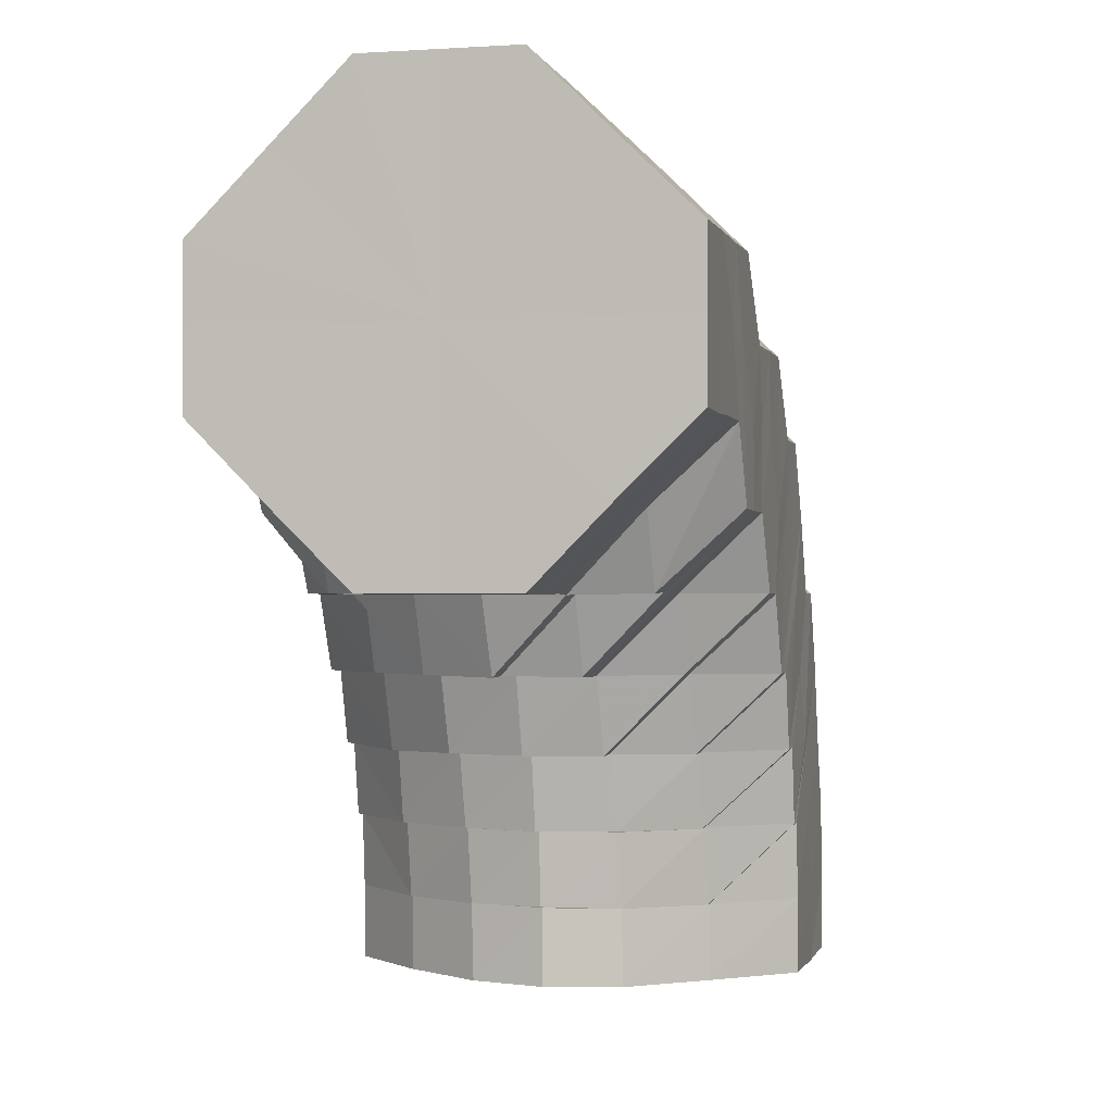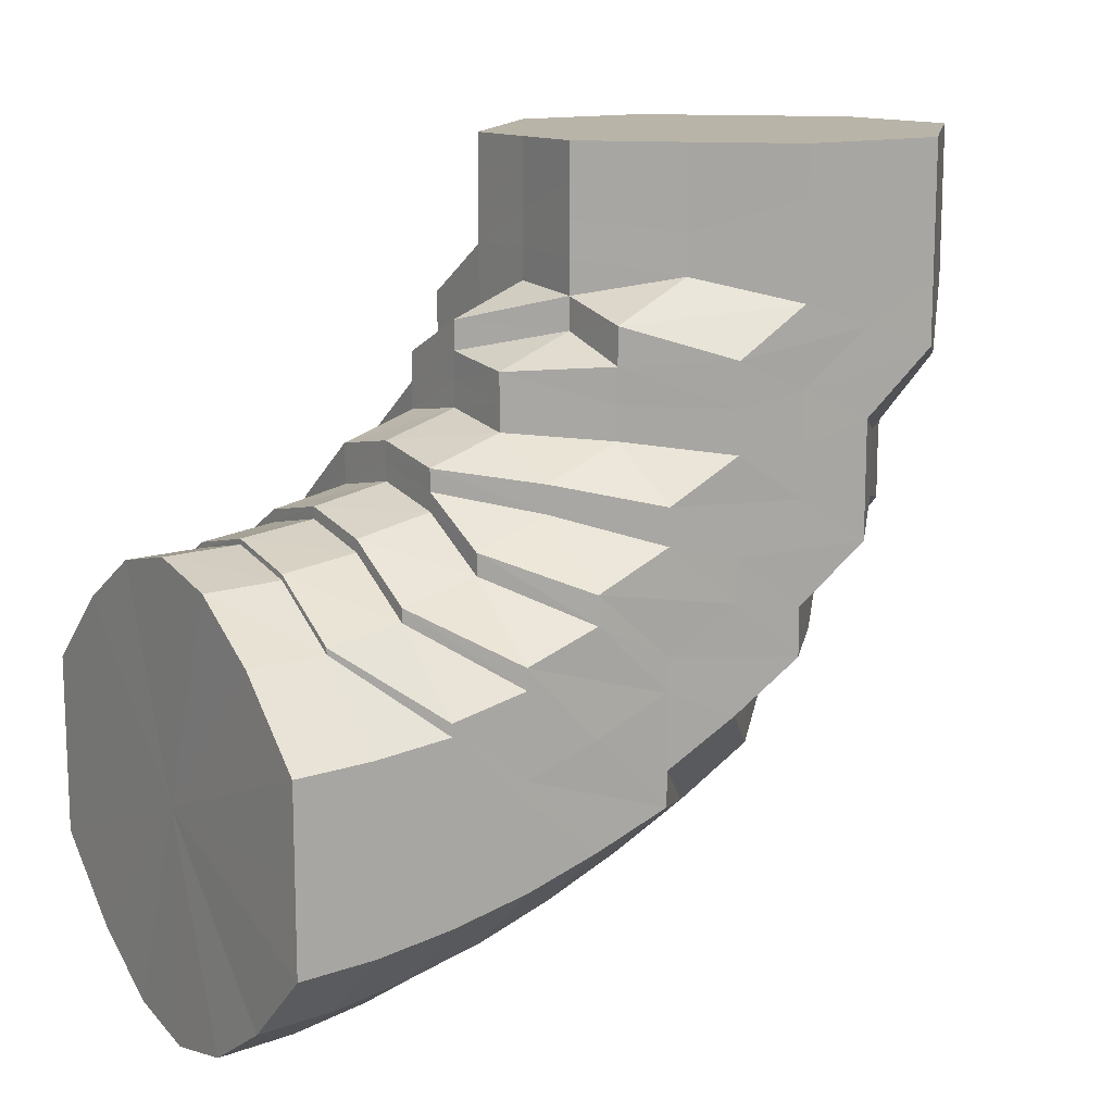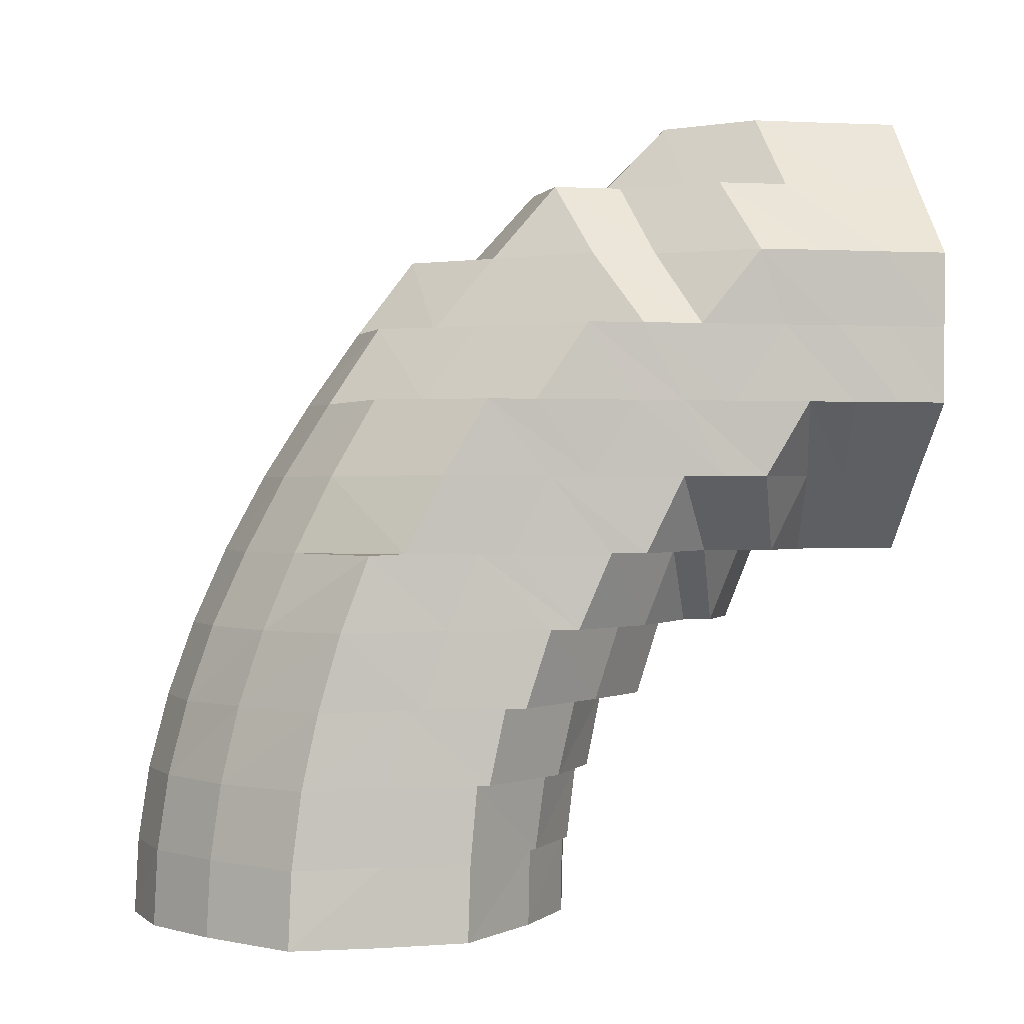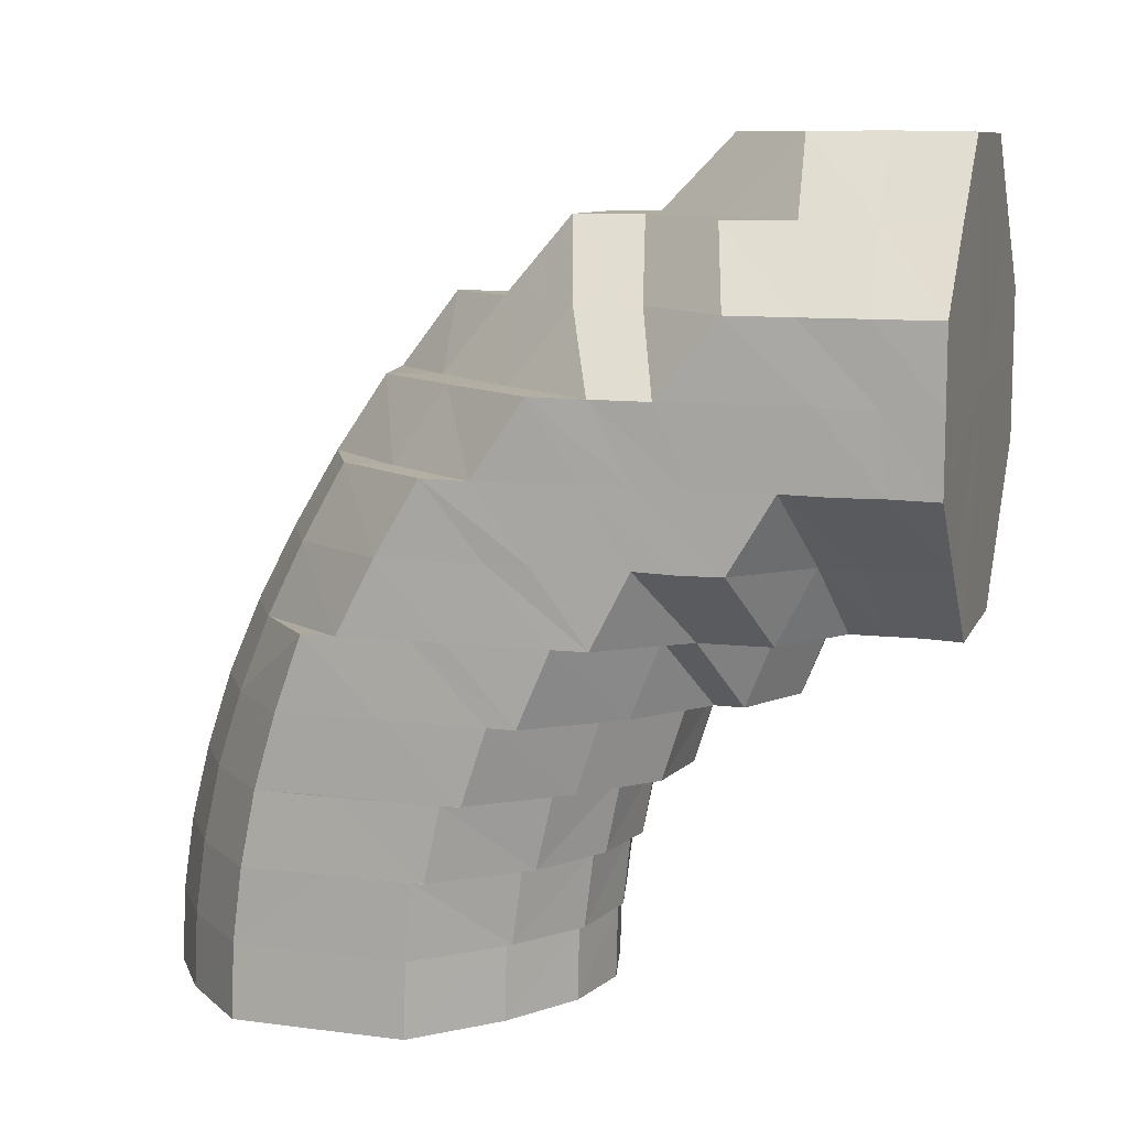
<metadata>
{"format":"obj","ext":"obj","renderer":"f3d","projection":"perspective","resolution":1024,"background":"white","views":[{"elev":-0.9,"azim":14.1,"up":"+Y"},{"elev":13.2,"azim":55.4,"up":"+Z"},{"elev":0.8,"azim":-100.6,"up":"+Y"},{"elev":10.1,"azim":-72.9,"up":"+Y"}]}
</metadata>
<code>
o 12125
v 2174 1881 16
v 2174 1881 16
v 2174 1881 16
v 2174 1881 16
v 2174 1881 16.01
v 2174 1881 16
v 2174 1881 16.01
v 2174 1881 16.02
v 2174 1881 16.01
v 2174 1881 16
v 2174 1881 16
v 2174 1881 16.01
v 2174 1881 16
v 2174 1881 16
v 2174 1881 16
v 2174 1881 16
v 2174 1881 16
v 2174 1881 16.01
v 2174 1881 16.01
v 2174 1881 16.01
v 2174 1881 16.01
v 2174 1881 16
v 2174 1881 16.01
v 2174 1881 16.02
v 2174 1881 16.02
v 2174 1881 16.03
v 2174 1881 16.03
v 2174 1881 16.04
v 2174 1881 16.02
v 2174 1881 16.04
v 2174 1881 16.02
v 2174 1881 16.01
v 2174 1881 16.02
v 2174 1881 16.03
v 2174 1881 16.04
v 2174 1881 16.05
v 2174 1881 16.06
v 2174 1881 16.04
v 2174 1881 16.05
v 2174 1881 16.04
v 2174 1881 16.03
v 2174 1881 16.02
v 2174 1881 16.04
v 2174 1881 16.03
v 2174 1881 16.04
v 2174 1881 16.03
v 2174 1881 16.04
v 2174 1881 16.05
v 2174 1881 16.04
v 2174 1881 16.05
v 2174 1881 16.05
v 2174 1881 16.06
v 2174 1881 16.05
v 2174 1881 16.06
v 2174 1881 16.06
v 2174 1881 16.06
v 2174 1881 16.06
v 2174 1881 16.06
v 2174 1881 16.06
v 2174 1881 16.05
v 2174 1881 16.06
v 2174 1881 16.06
v 2174 1881 16.05
v 2174 1881 16.05
v 2174 1881 16.04
v 2174 1881 16.04
v 2174 1881 16.05
v 2174 1881 16.03
v 2174 1881 16.03
v 2174 1881 16.04
v 2174 1881 16.02
v 2174 1881 16.03
v 2174 1881 16.02
v 2174 1881 16.02
v 2174 1881 16.03
v 2174 1881 16.04
v 2174 1881 16.05
v 2174 1881 16.05
v 2174 1881 16.06
v 2174 1881 16.06
v 2174 1881 16.06
v 2174 1881 16.05
v 2174 1881 16.06
v 2174 1881 16.06
v 2174 1881 16.06
v 2174 1881 16.06
v 2174 1881 16.06
v 2174 1881 16.05
v 2174 1881 16.06
v 2174 1881 16.05
v 2174 1881 16.04
v 2174 1881 16.05
v 2174 1881 16.05
v 2174 1881 16.05
v 2174 1881 16.04
v 2174 1881 16.05
v 2174 1881 16.06
v 2174 1881 16.06
v 2174 1881 16.06
v 2174 1881 16.06
v 2174 1881 16.06
v 2174 1881 16.06
v 2174 1881 16.05
v 2174 1881 16.05
v 2174 1881 16.04
v 2174 1881 16.04
v 2174 1881 16.01
v 2174 1881 16.01
v 2174 1881 16.01
v 2174 1881 16.02
v 2174 1881 16.01
v 2174 1881 16.02
v 2174 1881 16.03
v 2174 1881 16.03
v 2174 1881 16.01
v 2174 1881 16.04
v 2174 1881 16.05
v 2174 1881 16.05
v 2174 1881 16.06
v 2174 1881 16.06
v 2174 1881 16.06
v 2174 1881 16.06
v 2174 1881 16.06
v 2174 1881 16.06
v 2174 1881 16.05
v 2174 1881 16.04
v 2174 1881 16.06
v 2174 1881 16.03
v 2174 1881 16.04
v 2174 1881 16.05
v 2174 1881 16.05
v 2174 1881 16.06
v 2174 1881 16.06
v 2174 1881 16.02
v 2174 1881 16.06
v 2174 1881 16.06
v 2174 1881 16.06
v 2174 1881 16.06
v 2174 1881 16.05
v 2174 1881 16.06
v 2174 1881 16.04
v 2174 1881 16.06
v 2174 1881 16.06
v 2174 1881 16.03
v 2174 1881 16.05
v 2174 1881 16.03
v 2174 1881 16.04
v 2174 1881 16.03
v 2174 1881 16.02
v 2174 1881 16.03
v 2174 1881 16.04
v 2174 1881 16.04
v 2174 1881 16.03
v 2174 1881 16.04
v 2174 1881 16.02
v 2174 1881 16.04
v 2174 1881 16.03
v 2174 1881 16.04
v 2174 1881 16.02
v 2174 1881 16.03
v 2174 1881 16.01
v 2174 1881 16.03
v 2174 1881 16.02
v 2174 1881 16.01
v 2174 1881 16.01
v 2174 1881 16.02
v 2174 1881 16.03
v 2174 1881 16.03
v 2174 1881 16.03
v 2174 1881 16.04
v 2174 1881 16.05
v 2174 1881 16.06
v 2174 1881 16.05
v 2174 1881 16.04
v 2174 1881 16.05
v 2174 1881 16.06
v 2174 1881 16.05
v 2174 1881 16.06
v 2174 1881 16.06
v 2174 1881 16.06
v 2174 1881 16.06
v 2174 1881 16.05
v 2174 1881 16.07
v 2174 1881 16.07
v 2174 1881 16.06
v 2174 1881 16.06
v 2174 1881 16.06
v 2174 1881 16.05
v 2174 1881 16.06
v 2174 1881 16.07
v 2174 1881 16.07
v 2174 1881 16.07
v 2174 1881 16.06
v 2174 1881 16.06
v 2174 1881 16.06
v 2174 1881 16.06
v 2174 1881 16.07
v 2174 1881 16.07
v 2174 1881 16.06
v 2174 1881 16.06
v 2174 1881 16.05
v 2174 1881 16.06
v 2174 1881 16.07
v 2174 1881 16.07
v 2174 1881 16.05
v 2174 1881 16.06
v 2174 1881 16.07
v 2174 1881 16.07
v 2174 1881 16.07
v 2174 1881 16.08
v 2174 1881 16.07
v 2174 1881 16.06
v 2174 1881 16.06
v 2174 1881 16.08
v 2174 1881 16.05
v 2174 1881 16.06
v 2174 1881 16.05
v 2174 1881 16.06
v 2174 1881 16.06
v 2174 1881 16.05
v 2174 1881 16.06
v 2174 1881 16.07
v 2174 1881 16.07
v 2174 1881 16.07
v 2174 1881 16.08
v 2174 1881 16.06
v 2174 1881 16.08
v 2174 1881 16.07
v 2174 1881 16.08
v 2174 1881 16.05
v 2174 1881 16.07
v 2174 1881 16.04
v 2174 1881 16.06
v 2174 1881 16.05
v 2174 1881 16.06
v 2174 1881 16.06
v 2174 1881 16.06
v 2174 1881 16.04
v 2174 1881 16.06
v 2174 1881 16.05
v 2174 1881 16.04
v 2174 1881 16.06
v 2174 1881 16.04
v 2174 1881 16.05
v 2174 1881 16.03
v 2174 1881 16.04
v 2174 1881 16.05
v 2174 1881 16.06
v 2174 1881 16.07
v 2174 1881 16.06
v 2174 1881 16.05
v 2174 1881 16.04
v 2174 1881 16.07
v 2174 1881 16.05
v 2174 1881 16.06
v 2174 1881 16.06
v 2174 1881 16.07
v 2174 1881 16.07
v 2174 1881 16.07
v 2174 1881 16.08
v 2174 1881 16.08
v 2174 1881 16.07
v 2174 1881 16.06
v 2174 1881 16.08
v 2174 1881 16.08
v 2174 1881 16.08
v 2174 1881 16.08
v 2174 1881 16.08
v 2174 1881 16.08
v 2174 1881 16.08
v 2174 1881 16.07
v 2174 1881 16.08
v 2174 1881 16.07
v 2174 1881 16.07
v 2174 1881 16.08
v 2174 1881 16.08
v 2174 1881 16.09
v 2174 1881 16.08
v 2174 1881 16.08
v 2174 1881 16.08
v 2174 1881 16.09
v 2174 1881 16.09
v 2174 1881 16.09
v 2174 1881 16.09
v 2174 1881 16.09
v 2174 1881 16.09
v 2174 1881 16.09
v 2174 1881 16.09
v 2174 1881 16.1
v 2174 1881 16.09
v 2174 1881 16.1
v 2174 1881 16.11
v 2174 1881 16.1
v 2174 1881 16.11
v 2174 1881 16.09
v 2174 1881 16.1
v 2174 1881 16.11
v 2174 1881 16.09
v 2174 1881 16.1
v 2174 1881 16.11
v 2174 1881 16.08
v 2174 1881 16.11
v 2174 1881 16.11
v 2174 1881 16.11
v 2174 1881 16.11
v 2174 1881 16.11
v 2174 1881 16.11
v 2174 1881 16.11
v 2174 1881 16.11
v 2174 1881 16.1
v 2174 1881 16.11
v 2174 1881 16.11
v 2174 1881 16.1
v 2174 1881 16.11
v 2174 1881 16.1
v 2174 1881 16.11
v 2174 1881 16.11
v 2174 1881 16.1
v 2174 1881 16.11
v 2174 1881 16.11
v 2174 1881 16.1
v 2174 1881 16.1
v 2174 1881 16.11
v 2174 1881 16.11
v 2174 1881 16.09
v 2174 1881 16.1
v 2174 1881 16.1
v 2174 1881 16.11
v 2174 1881 16.11
v 2174 1881 16.09
v 2174 1881 16.09
v 2174 1881 16.1
v 2174 1881 16.1
v 2174 1881 16.11
v 2174 1881 16.11
v 2174 1881 16.11
v 2174 1881 16.1
v 2174 1881 16.11
v 2174 1881 16.11
v 2174 1881 16.1
v 2174 1881 16.11
v 2174 1881 16.1
v 2174 1881 16.1
v 2174 1881 16.11
v 2174 1881 16.11
v 2174 1881 16.11
v 2174 1881 16.1
v 2174 1881 16.09
v 2174 1881 16.09
v 2174 1881 16.11
v 2174 1881 16.09
v 2174 1881 16.08
v 2174 1881 16.08
v 2174 1881 16.07
v 2174 1881 16.08
v 2174 1881 16.07
v 2174 1881 16.09
v 2174 1881 16.08
v 2174 1881 16.06
v 2174 1881 16.06
v 2174 1881 16.09
v 2174 1881 16.08
v 2174 1881 16.1
v 2174 1881 16.09
v 2174 1881 16.08
v 2174 1881 16.09
v 2174 1881 16.09
v 2174 1881 16.08
v 2174 1881 16.06
v 2174 1881 16.06
v 2174 1881 16.05
v 2174 1881 16.06
v 2174 1881 16.04
v 2174 1881 16
v 2174 1881 16
v 2174 1881 16.03
v 2174 1881 16.01
v 2174 1881 16
v 2174 1881 16.02
v 2174 1881 16.01
v 2174 1881 16.03
v 2174 1881 16.02
v 2174 1881 16.04
v 2174 1881 16.03
v 2174 1881 16.05
v 2174 1881 16.04
v 2174 1881 16.06
v 2174 1881 16.05
v 2174 1881 16.06
v 2174 1881 16.06
f 1 2 3
f 3 4 5
f 2 4 6
f 5 7 8
f 4 7 9
f 2 10 4
f 4 11 7
f 10 11 4
f 11 12 7
f 13 10 2
f 10 14 11
f 15 13 2
f 15 2 16
f 17 15 1
f 13 18 10
f 18 14 10
f 19 13 15
f 20 18 13
f 19 20 13
f 21 19 15
f 21 15 22
f 23 21 17
f 24 19 21
f 25 20 19
f 24 25 19
f 26 25 24
f 25 27 20
f 28 27 25
f 27 29 20
f 20 29 18
f 28 30 27
f 31 24 21
f 31 21 32
f 33 31 23
f 34 24 31
f 34 26 24
f 35 26 34
f 35 36 26
f 37 36 38
f 39 35 40
f 41 34 31
f 41 31 42
f 43 34 41
f 44 41 33
f 45 43 41
f 45 41 46
f 47 45 44
f 48 43 49
f 50 51 47
f 52 53 51
f 54 55 50
f 56 52 55
f 57 58 54
f 59 56 58
f 60 59 61
f 62 61 57
f 63 64 62
f 65 66 63
f 66 64 67
f 68 69 65
f 69 66 70
f 8 71 68
f 71 69 72
f 7 71 73
f 7 12 71
f 71 74 69
f 12 74 71
f 69 75 66
f 74 75 69
f 66 76 64
f 75 76 66
f 76 77 64
f 78 77 79
f 79 80 81
f 82 83 80
f 81 84 85
f 83 86 84
f 85 87 88
f 86 89 87
f 88 90 91
f 89 92 93
f 93 94 95
f 96 97 98
f 97 99 100
f 99 101 102
f 101 103 104
f 103 105 106
f 14 107 11
f 11 107 12
f 107 108 12
f 12 108 74
f 14 109 107
f 108 110 74
f 74 110 75
f 107 111 108
f 109 111 107
f 108 112 110
f 111 112 108
f 110 113 75
f 75 113 76
f 112 114 110
f 110 114 113
f 111 115 112
f 113 116 76
f 76 116 77
f 116 117 77
f 118 117 119
f 119 120 121
f 121 122 123
f 123 124 48
f 116 125 117
f 113 126 116
f 126 125 116
f 114 126 113
f 125 127 117
f 114 128 126
f 126 129 125
f 128 129 126
f 129 130 125
f 125 130 127
f 131 127 132
f 130 133 127
f 134 128 114
f 112 134 114
f 115 134 112
f 127 133 135
f 127 135 120
f 132 135 136
f 137 138 135
f 130 139 133
f 139 140 133
f 141 139 130
f 129 141 130
f 142 140 143
f 144 141 129
f 128 144 129
f 141 145 139
f 146 144 128
f 134 146 128
f 144 147 141
f 147 145 141
f 146 148 144
f 148 147 144
f 149 146 134
f 115 149 134
f 150 148 146
f 149 150 146
f 148 151 147
f 147 152 145
f 151 152 147
f 153 151 148
f 150 153 148
f 151 154 152
f 155 150 149
f 153 156 151
f 156 154 151
f 157 153 150
f 155 157 150
f 158 156 153
f 157 158 153
f 159 155 149
f 159 149 115
f 160 157 155
f 161 159 115
f 161 115 111
f 109 161 111
f 162 155 159
f 162 160 155
f 163 159 161
f 163 162 159
f 164 161 109
f 164 163 161
f 165 164 109
f 165 109 14
f 18 165 14
f 29 165 18
f 166 164 165
f 29 166 165
f 167 163 164
f 166 167 164
f 168 166 29
f 27 168 29
f 169 167 166
f 168 169 166
f 30 168 27
f 30 170 168
f 171 172 170
f 173 170 30
f 169 174 167
f 175 173 30
f 175 30 28
f 176 175 177
f 178 173 175
f 179 178 175
f 178 180 173
f 180 181 182
f 183 178 179
f 184 180 178
f 183 184 178
f 185 183 179
f 185 179 186
f 186 187 188
f 189 185 37
f 190 184 183
f 191 183 185
f 191 190 183
f 192 191 185
f 192 185 193
f 194 193 39
f 195 192 193
f 136 195 194
f 195 193 124
f 196 192 195
f 135 196 195
f 135 195 122
f 196 197 192
f 197 191 192
f 140 197 196
f 197 198 191
f 198 190 191
f 140 199 197
f 199 198 197
f 200 199 140
f 139 200 140
f 145 200 139
f 145 201 200
f 152 201 145
f 200 202 199
f 201 202 200
f 199 203 198
f 202 203 199
f 203 204 198
f 198 204 190
f 152 205 201
f 154 205 152
f 201 206 202
f 205 206 201
f 202 207 203
f 206 207 202
f 203 208 204
f 207 208 203
f 204 209 190
f 190 209 184
f 208 210 204
f 204 210 209
f 207 211 208
f 206 212 207
f 212 211 207
f 213 212 206
f 205 213 206
f 208 214 210
f 211 214 208
f 215 213 205
f 154 215 205
f 213 216 212
f 217 215 154
f 156 217 154
f 215 218 213
f 218 216 213
f 217 219 215
f 219 218 215
f 220 217 156
f 158 220 156
f 221 219 217
f 220 221 217
f 219 222 218
f 218 223 216
f 222 223 218
f 224 222 219
f 221 224 219
f 222 225 223
f 226 221 220
f 224 227 222
f 227 225 222
f 228 224 221
f 226 228 221
f 229 227 224
f 228 229 224
f 230 226 220
f 230 220 158
f 231 228 226
f 232 230 158
f 232 158 157
f 160 232 157
f 233 226 230
f 233 231 226
f 234 230 232
f 234 233 230
f 235 236 234
f 237 233 234
f 238 234 232
f 238 232 160
f 239 234 238
f 240 239 238
f 241 238 160
f 240 238 241
f 241 160 162
f 242 239 240
f 243 244 241
f 245 241 162
f 245 162 163
f 167 245 163
f 246 241 245
f 174 245 167
f 174 246 245
f 247 246 174
f 248 249 247
f 247 250 246
f 250 242 240
f 250 251 252
f 253 250 247
f 254 247 174
f 254 174 169
f 255 247 254
f 256 255 254
f 256 254 170
f 257 255 256
f 180 257 256
f 257 258 255
f 259 257 180
f 184 259 180
f 209 259 184
f 259 260 257
f 260 258 257
f 209 261 259
f 261 260 259
f 210 261 209
f 258 262 263
f 210 264 261
f 214 264 210
f 261 265 260
f 264 265 261
f 260 266 258
f 265 266 260
f 266 267 258
f 258 267 253
f 265 268 266
f 264 269 265
f 269 268 265
f 270 269 264
f 214 270 264
f 267 271 253
f 253 271 250
f 271 242 250
f 272 270 214
f 211 272 214
f 273 272 211
f 212 273 211
f 216 273 212
f 216 274 273
f 223 274 216
f 273 275 272
f 274 275 273
f 272 276 270
f 275 276 272
f 276 277 270
f 270 277 269
f 223 278 274
f 225 278 223
f 274 279 275
f 278 279 274
f 275 280 276
f 279 280 275
f 276 281 277
f 280 281 276
f 277 282 269
f 269 282 268
f 281 283 277
f 277 283 282
f 280 284 281
f 279 285 280
f 285 284 280
f 286 285 279
f 278 286 279
f 281 287 283
f 284 287 281
f 288 286 278
f 225 288 278
f 286 289 285
f 290 288 225
f 227 290 225
f 288 291 286
f 291 289 286
f 291 292 289
f 293 291 288
f 290 293 288
f 293 294 291
f 295 290 227
f 229 295 227
f 296 293 290
f 295 296 290
f 296 297 293
f 298 295 229
f 299 296 295
f 298 299 295
f 299 300 296
f 301 298 229
f 301 229 228
f 231 301 228
f 302 303 296
f 303 304 293
f 305 302 299
f 302 303 306
f 305 302 306
f 303 304 306
f 304 307 291
f 304 307 306
f 307 308 306
f 307 308 289
f 309 305 306
f 309 305 310
f 310 311 299
f 310 299 298
f 308 312 306
f 308 312 313
f 289 314 313
f 289 313 285
f 285 313 284
f 313 315 284
f 313 316 315
f 284 315 287
f 312 317 315
f 312 317 306
f 315 318 287
f 315 319 318
f 317 320 318
f 317 320 306
f 287 318 321
f 287 321 283
f 318 322 321
f 318 323 322
f 320 324 322
f 320 324 306
f 283 321 325
f 283 325 282
f 321 322 326
f 321 326 325
f 322 327 326
f 322 328 327
f 324 329 327
f 324 329 306
f 282 325 330
f 282 330 268
f 325 326 331
f 325 331 330
f 326 327 332
f 326 332 331
f 327 333 332
f 327 334 333
f 329 335 333
f 329 335 306
f 335 336 306
f 335 336 337
f 336 338 306
f 333 339 337
f 336 338 340
f 338 341 306
f 341 309 306
f 338 341 342
f 341 309 343
f 337 344 340
f 340 345 342
f 342 346 343
f 337 340 347
f 340 342 348
f 347 340 348
f 342 343 349
f 348 342 349
f 343 350 310
f 343 310 351
f 349 343 351
f 351 310 298
f 351 298 301
f 352 351 301
f 349 351 352
f 352 301 231
f 348 349 353
f 353 349 352
f 354 352 231
f 353 352 354
f 354 231 233
f 237 354 233
f 355 354 237
f 355 353 354
f 356 355 237
f 357 348 353
f 357 353 355
f 347 348 357
f 358 357 355
f 358 355 356
f 356 359 360
f 361 357 358
f 361 347 357
f 362 358 356
f 242 356 239
f 362 356 242
f 271 362 242
f 363 347 361
f 363 337 347
f 333 337 363
f 332 333 363
f 332 363 364
f 364 363 361
f 331 332 364
f 365 362 271
f 267 365 271
f 364 361 366
f 365 366 362
f 366 361 358
f 366 358 362
f 331 364 367
f 367 364 366
f 367 366 365
f 330 331 367
f 368 365 267
f 368 367 365
f 330 367 368
f 266 368 267
f 268 330 368
f 268 368 266
f 369 370 371
f 371 372 373
f 374 375 376
f 375 377 376
f 378 374 376
f 377 379 376
f 380 378 376
f 379 381 376
f 382 380 376
f 381 383 376
f 384 382 376
f 383 385 376
f 386 384 376
f 385 387 376
f 388 386 376
f 387 389 376
f 390 388 376
f 389 390 376

</code>
